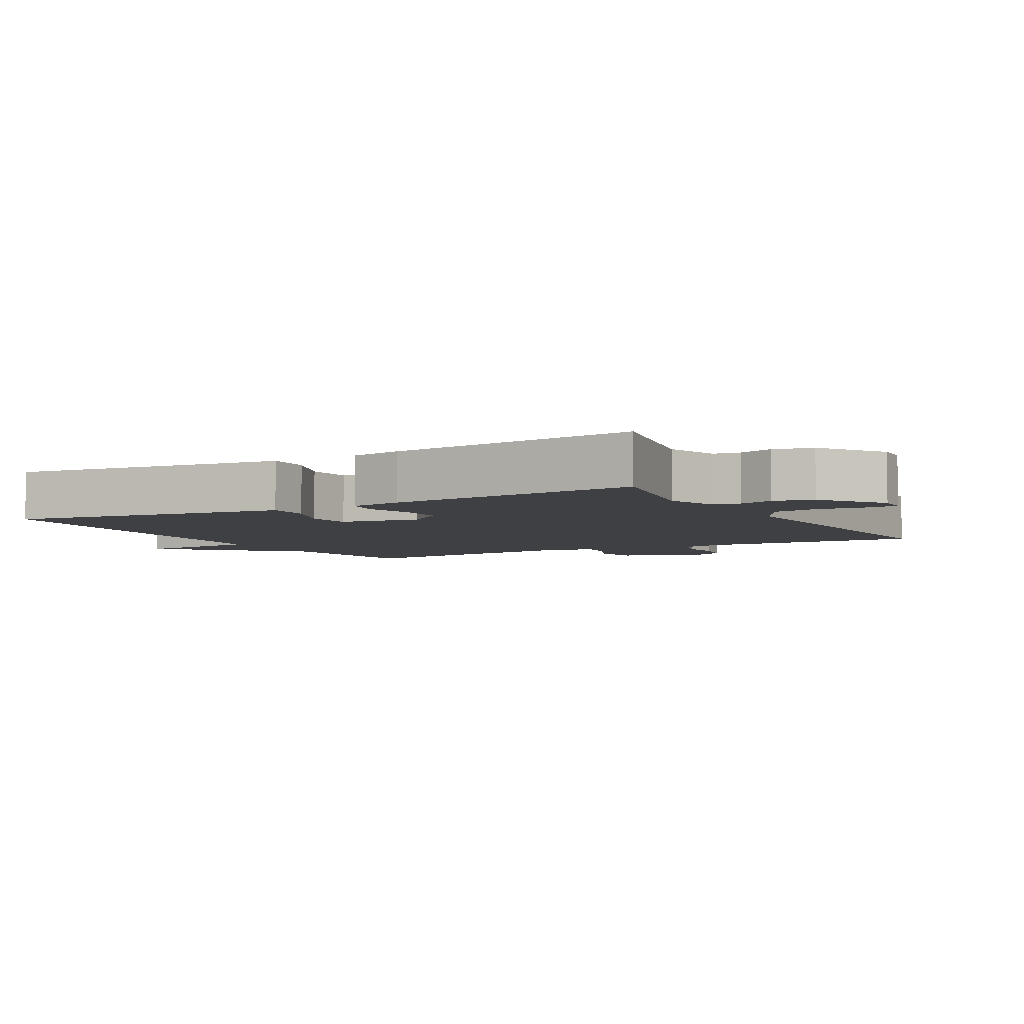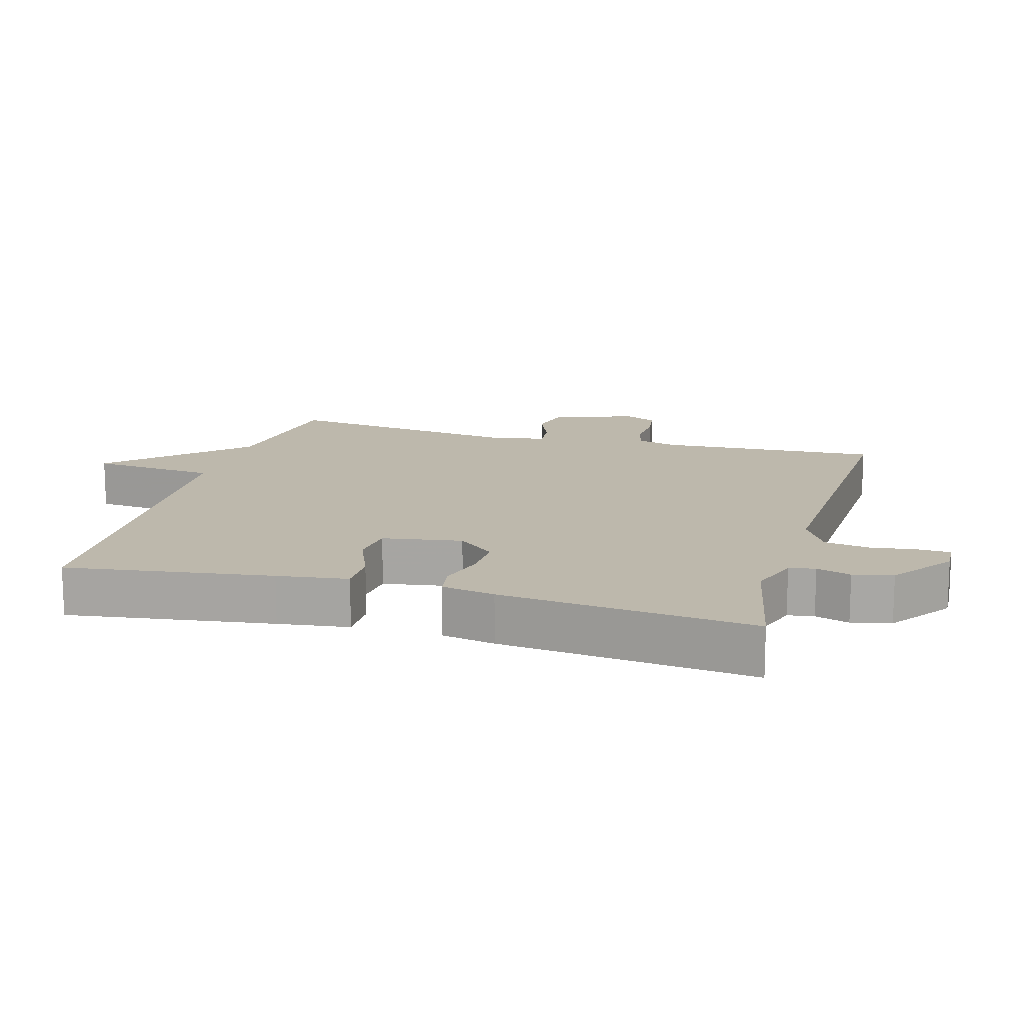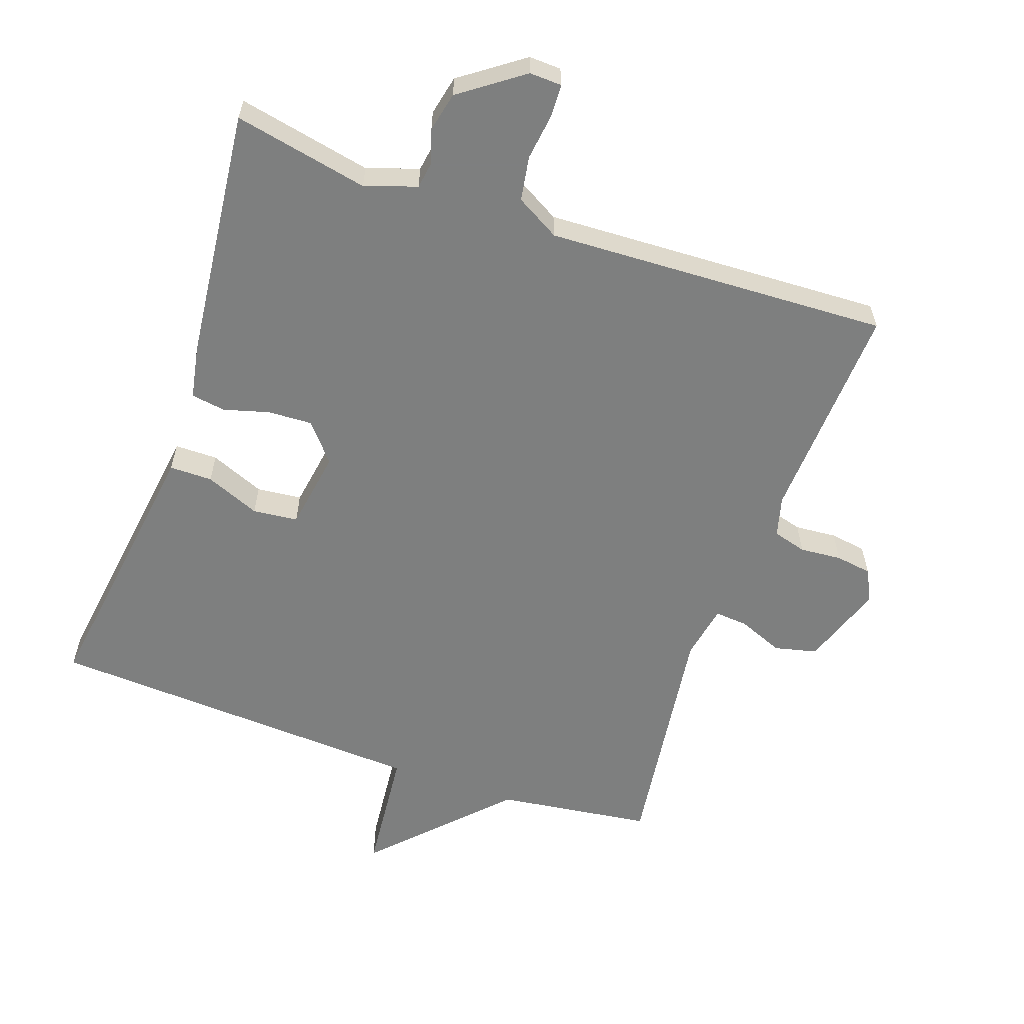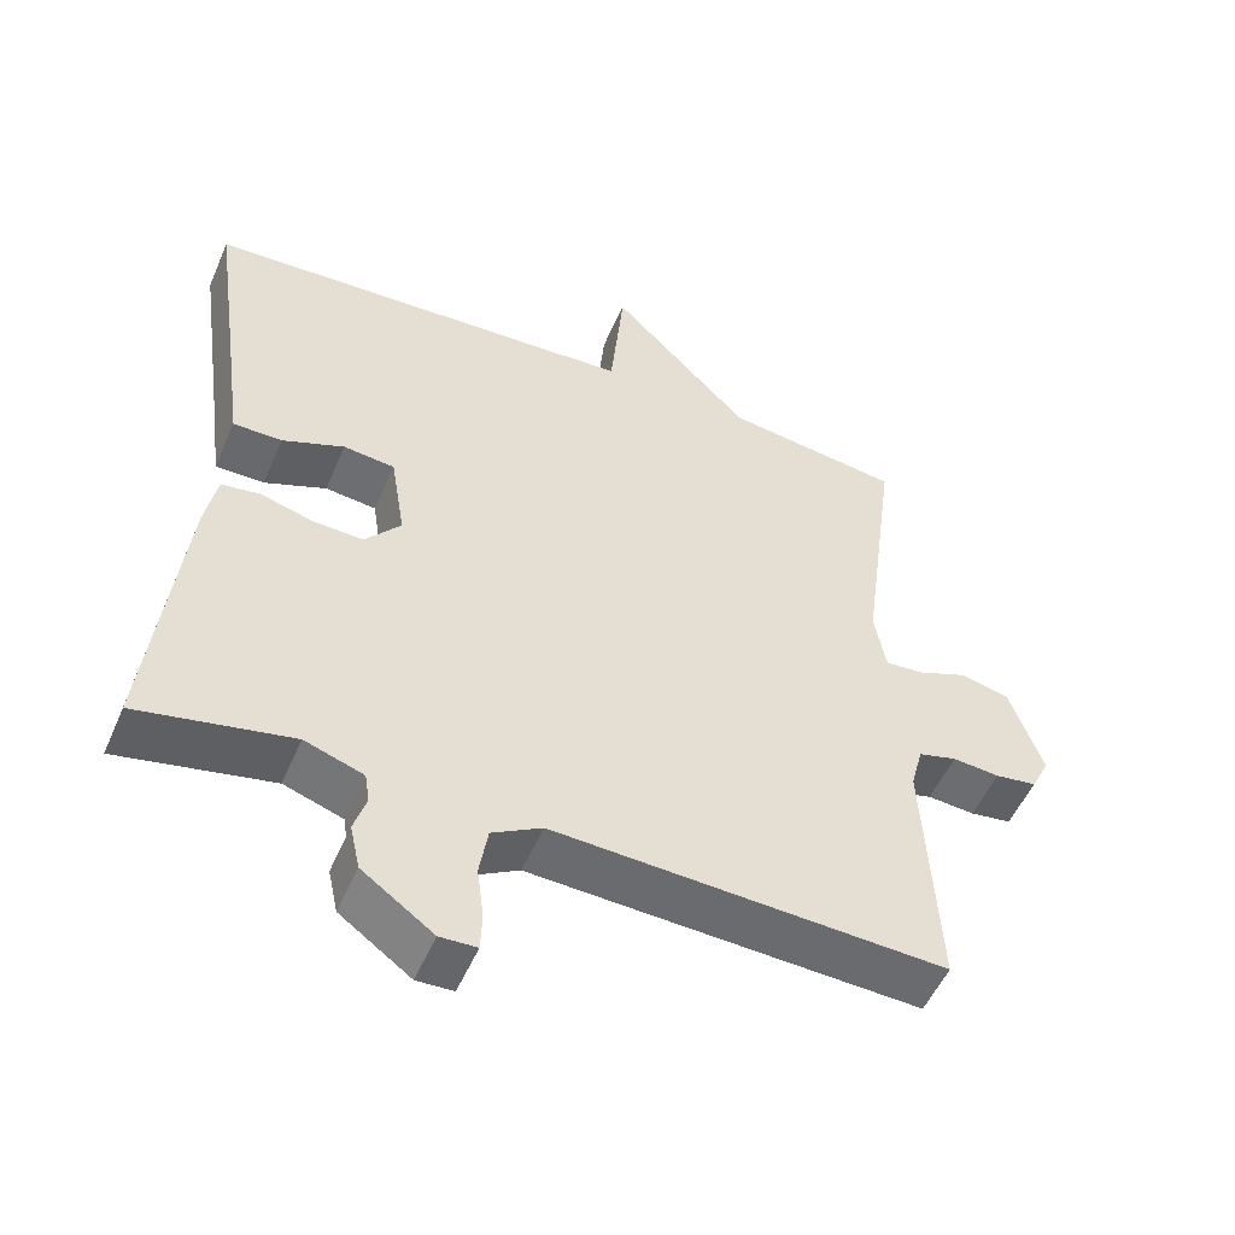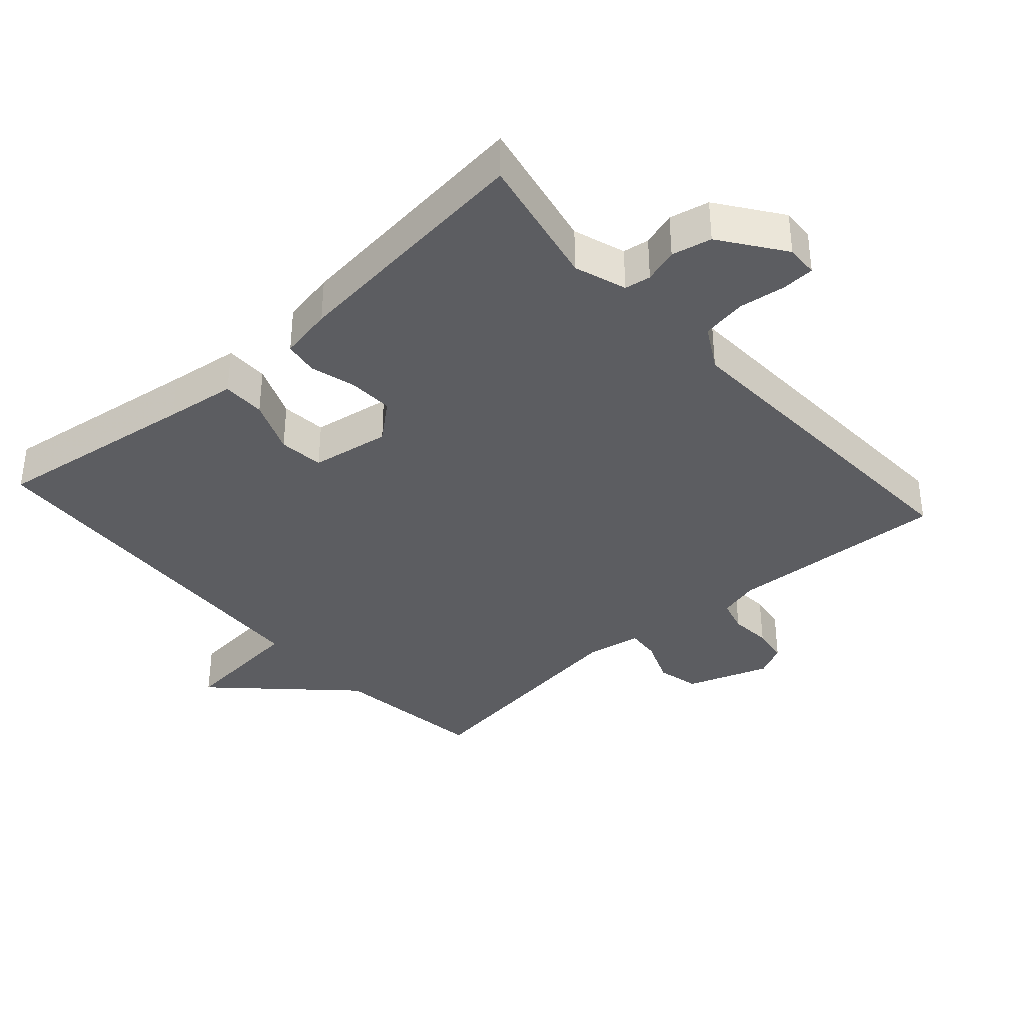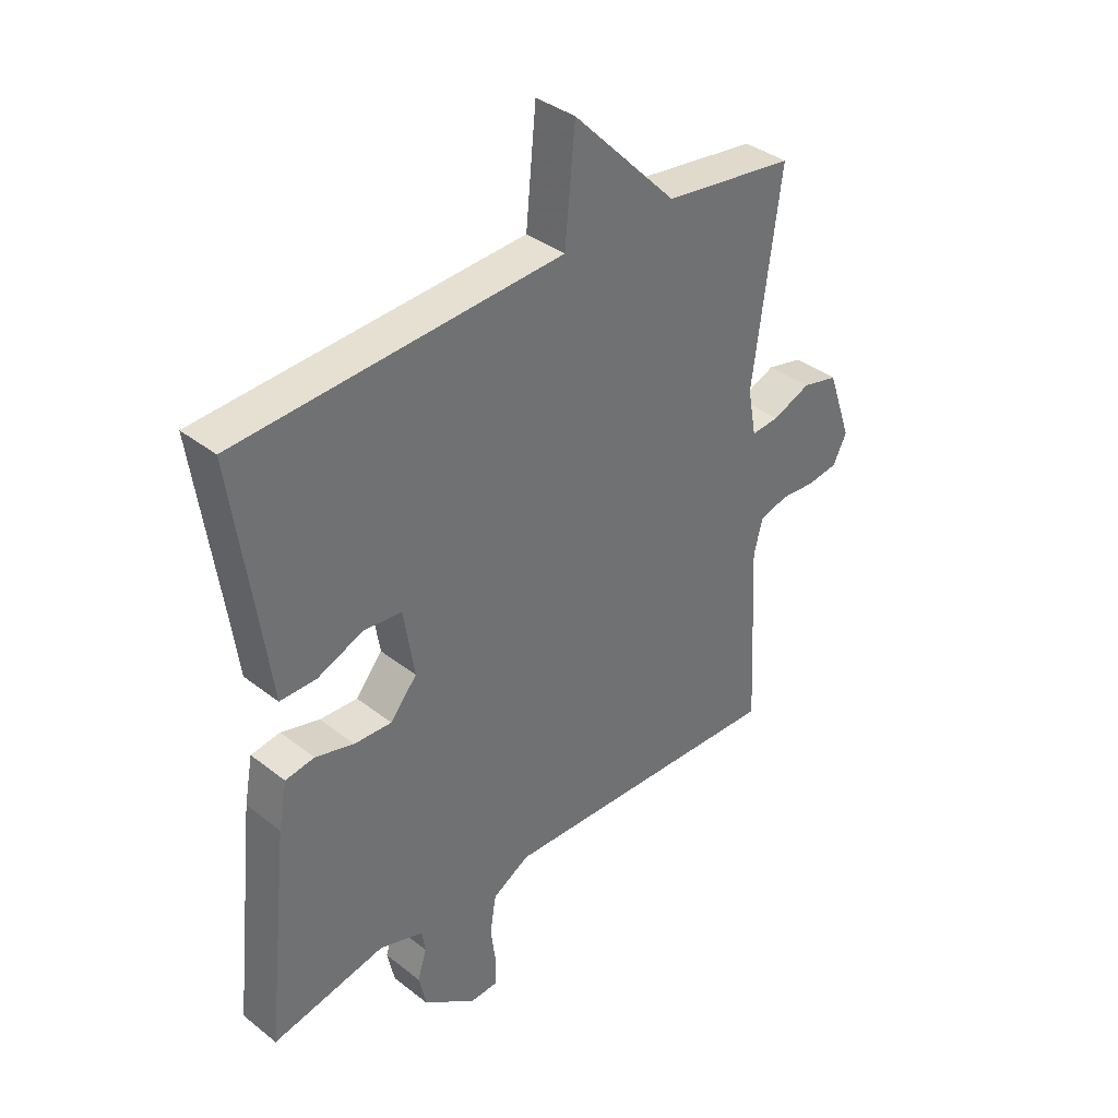
<metadata>
{"format":"obj","ext":"obj","renderer":"f3d","projection":"perspective","resolution":1024,"background":"white","views":[{"elev":-5.0,"azim":119.3,"up":"+Y"},{"elev":14.8,"azim":105.8,"up":"+Y"},{"elev":-59.6,"azim":160.7,"up":"+Y"},{"elev":-52.7,"azim":156.9,"up":"+Z"},{"elev":-36.9,"azim":131.7,"up":"+Y"},{"elev":37.3,"azim":135.0,"up":"+Z"}]}
</metadata>
<code>
v 0.5 0.07 0.5
v 0.457 0.07 0.195
v 0.443 0.07 0.09
v 0.379 0.07 0.09
v 0.298 0.07 0.123
v 0.231 0.07 0.116
v 0.212 0.07 -0.002
v 0.259 0.07 -0.058
v 0.325 0.07 -0.055
v 0.393 0.07 -0.036
v 0.444 0.07 -0.044
v 0.459 0.07 -0.123
v 0.5 0.07 -0.5
v 0.3 0.07 -0.459
v 0.223 0.07 -0.485
v 0.217 0.07 -0.524
v 0.233 0.07 -0.575
v 0.22 0.07 -0.634
v 0.127 0.07 -0.701
v 0.079 0.07 -0.699
v 0.077 0.07 -0.65
v 0.086 0.07 -0.581
v 0.075 0.07 -0.515
v 0.01 0.07 -0.478
v -0.5 0.07 -0.5
v -0.483 0.07 -0.172
v -0.499 0.07 -0.112
v -0.549 0.07 -0.098
v -0.611 0.07 -0.103
v -0.665 0.07 -0.095
v -0.689 0.07 -0.047
v -0.646 0.07 0.076
v -0.583 0.07 0.091
v -0.516 0.07 0.064
v -0.467 0.07 0.06
v -0.452 0.07 0.142
v -0.5 0.07 0.5
v -0.27 0.07 0.531
v -0.088 0.07 0.719
v -0.07 0.07 0.531
v 0.5 0 0.5
v 0.457 0 0.195
v 0.443 0 0.09
v 0.379 0 0.09
v 0.298 0 0.123
v 0.231 0 0.116
v 0.212 0 -0.002
v 0.259 0 -0.058
v 0.325 0 -0.055
v 0.393 0 -0.036
v 0.444 0 -0.044
v 0.459 0 -0.123
v 0.5 0 -0.5
v 0.3 0 -0.459
v 0.223 0 -0.485
v 0.217 0 -0.524
v 0.233 0 -0.575
v 0.22 0 -0.634
v 0.127 0 -0.701
v 0.079 0 -0.699
v 0.077 0 -0.65
v 0.086 0 -0.581
v 0.075 0 -0.515
v 0.01 0 -0.478
v -0.5 0 -0.5
v -0.483 0 -0.172
v -0.499 0 -0.112
v -0.549 0 -0.098
v -0.611 0 -0.103
v -0.665 0 -0.095
v -0.689 0 -0.047
v -0.646 0 0.076
v -0.583 0 0.091
v -0.516 0 0.064
v -0.467 0 0.06
v -0.452 0 0.142
v -0.5 0 0.5
v -0.27 0 0.531
v -0.088 0 0.719
v -0.07 0 0.531
f 38 39 40
f 40 1 2
f 38 40 2
f 37 38 2
f 36 37 2
f 35 36 2
f 32 33 34
f 31 32 34
f 30 31 34
f 29 30 34
f 28 29 34
f 27 28 34 35
f 26 27 35
f 24 25 26 35
f 23 24 35
f 20 21 22
f 19 20 22
f 18 19 22
f 17 18 22
f 16 17 22
f 15 16 22 23
f 14 15 23 35
f 12 13 14
f 11 12 14
f 10 11 14
f 9 10 14
f 8 9 14
f 7 8 14 35
f 2 3 4 5
f 2 5 6
f 35 2 6
f 6 7 35
f 80 79 78
f 42 41 80
f 42 80 78
f 42 78 77
f 42 77 76
f 42 76 75
f 74 73 72
f 74 72 71
f 74 71 70
f 74 70 69
f 74 69 68
f 75 74 68 67
f 75 67 66
f 75 66 65 64
f 75 64 63
f 62 61 60
f 62 60 59
f 62 59 58
f 62 58 57
f 62 57 56
f 63 62 56 55
f 75 63 55 54
f 54 53 52
f 54 52 51
f 54 51 50
f 54 50 49
f 54 49 48
f 75 54 48 47
f 45 44 43 42
f 46 45 42
f 46 42 75
f 75 47 46
f 1 41 42 2
f 2 42 43 3
f 3 43 44 4
f 4 44 45 5
f 5 45 46 6
f 6 46 47 7
f 7 47 48 8
f 8 48 49 9
f 9 49 50 10
f 10 50 51 11
f 11 51 52 12
f 12 52 53 13
f 13 53 54 14
f 14 54 55 15
f 15 55 56 16
f 16 56 57 17
f 17 57 58 18
f 18 58 59 19
f 19 59 60 20
f 20 60 61 21
f 21 61 62 22
f 22 62 63 23
f 23 63 64 24
f 24 64 65 25
f 25 65 66 26
f 26 66 67 27
f 27 67 68 28
f 28 68 69 29
f 29 69 70 30
f 30 70 71 31
f 31 71 72 32
f 32 72 73 33
f 33 73 74 34
f 34 74 75 35
f 35 75 76 36
f 36 76 77 37
f 37 77 78 38
f 38 78 79 39
f 39 79 80 40
f 40 80 41 1

</code>
